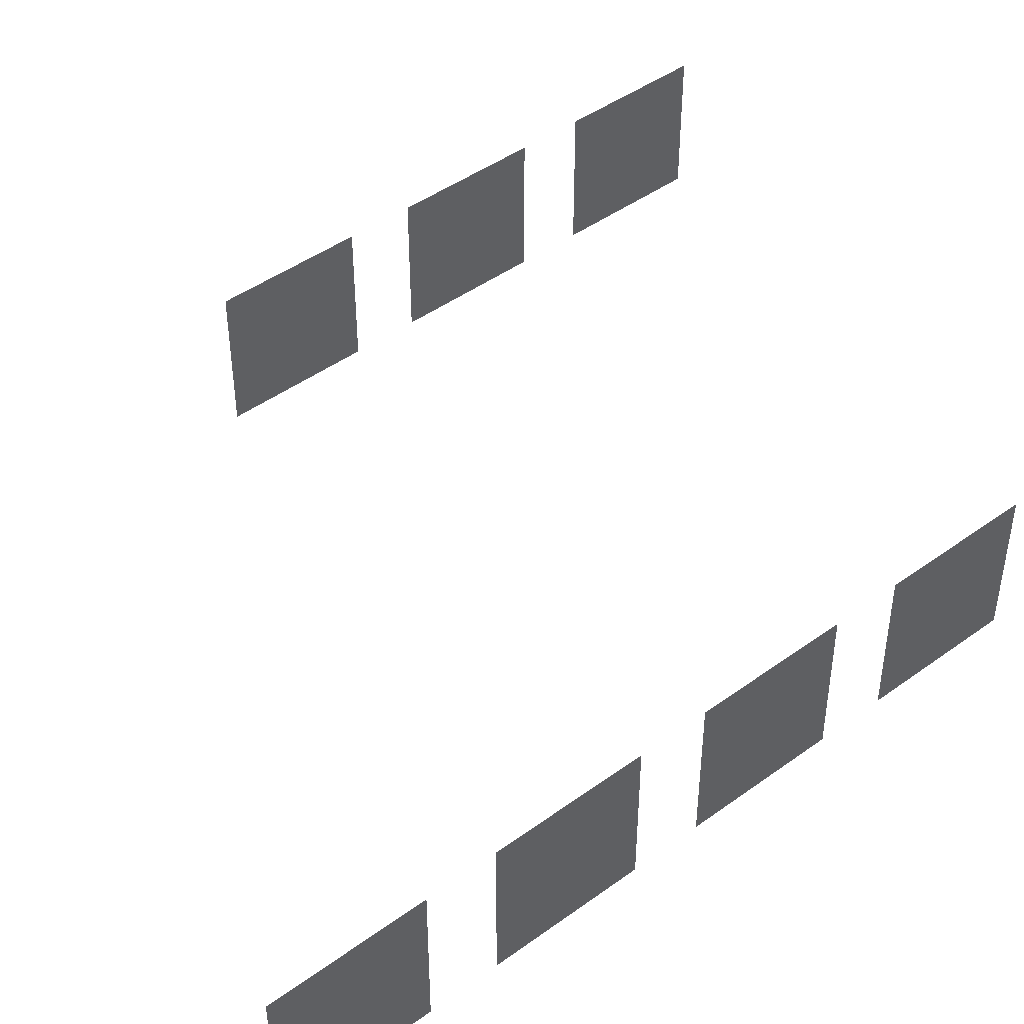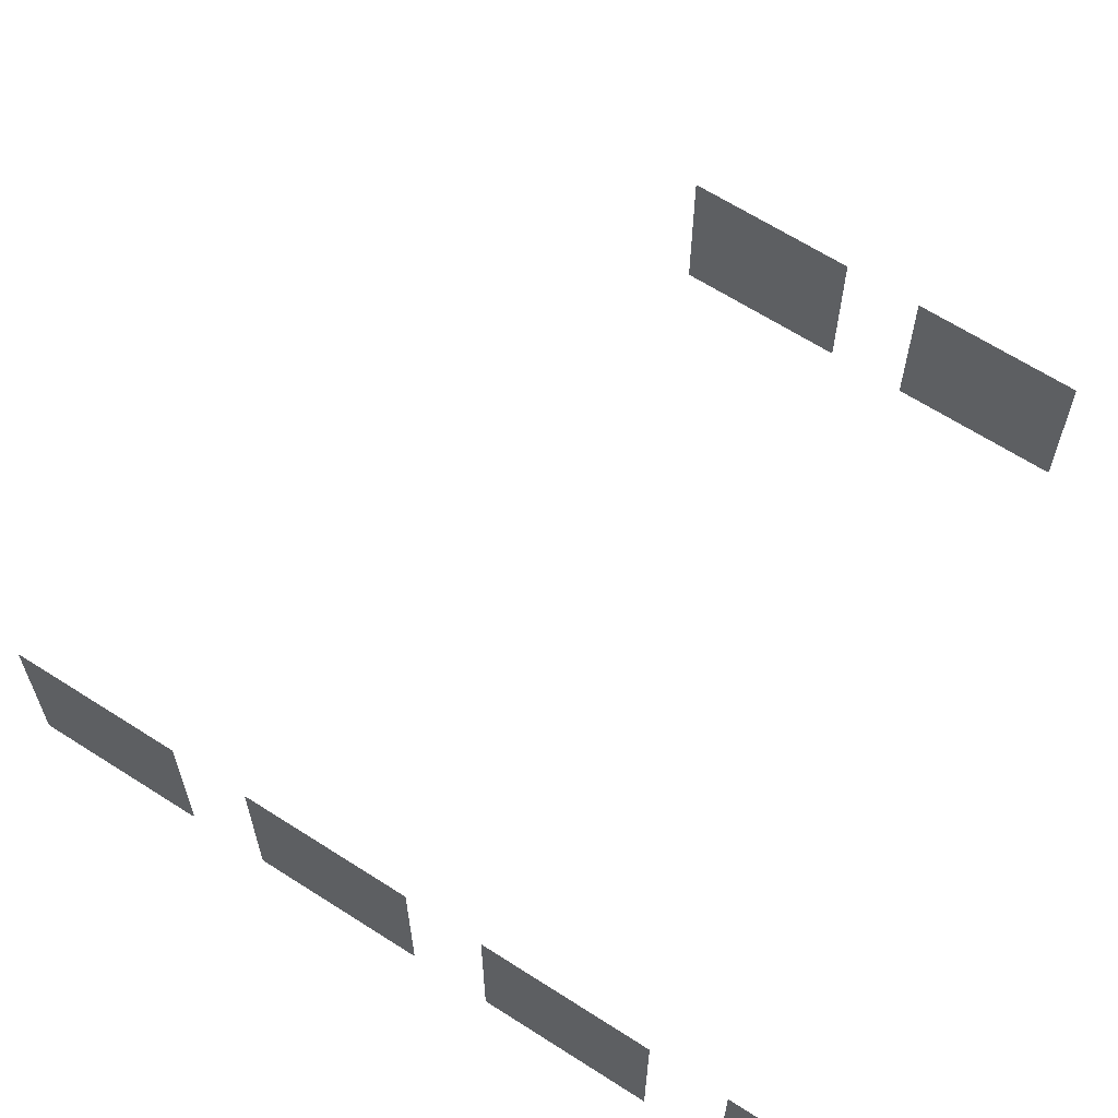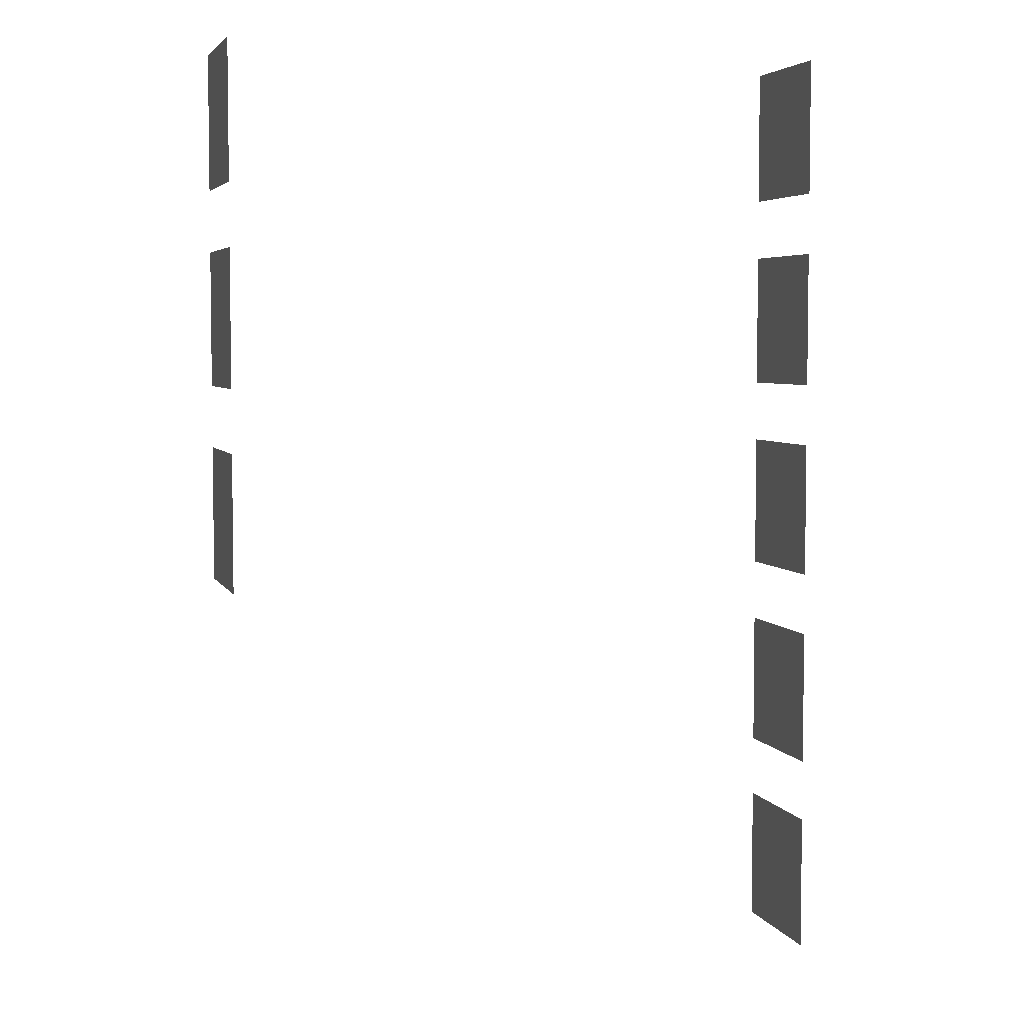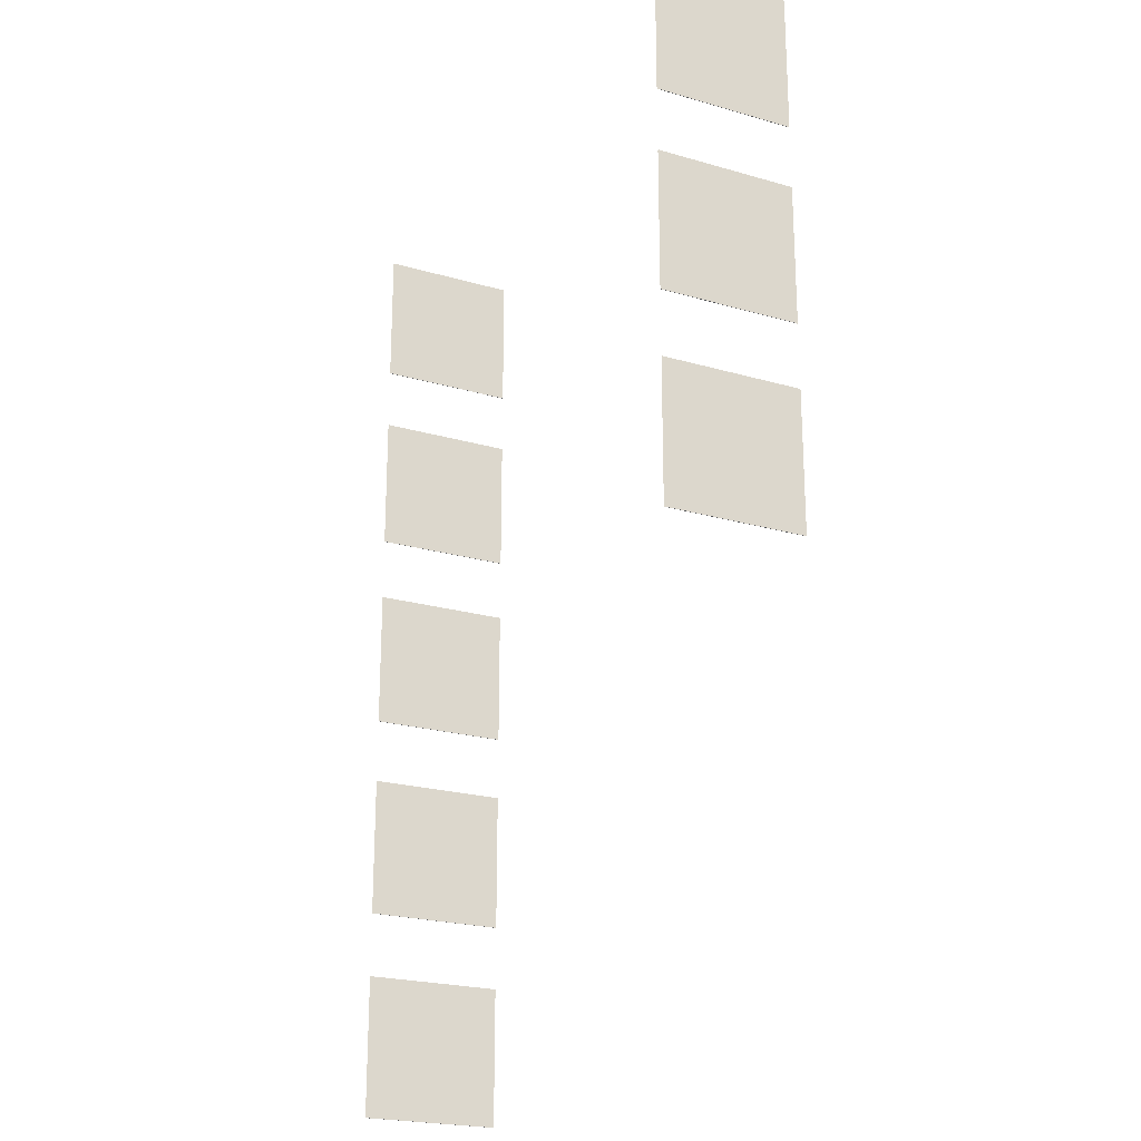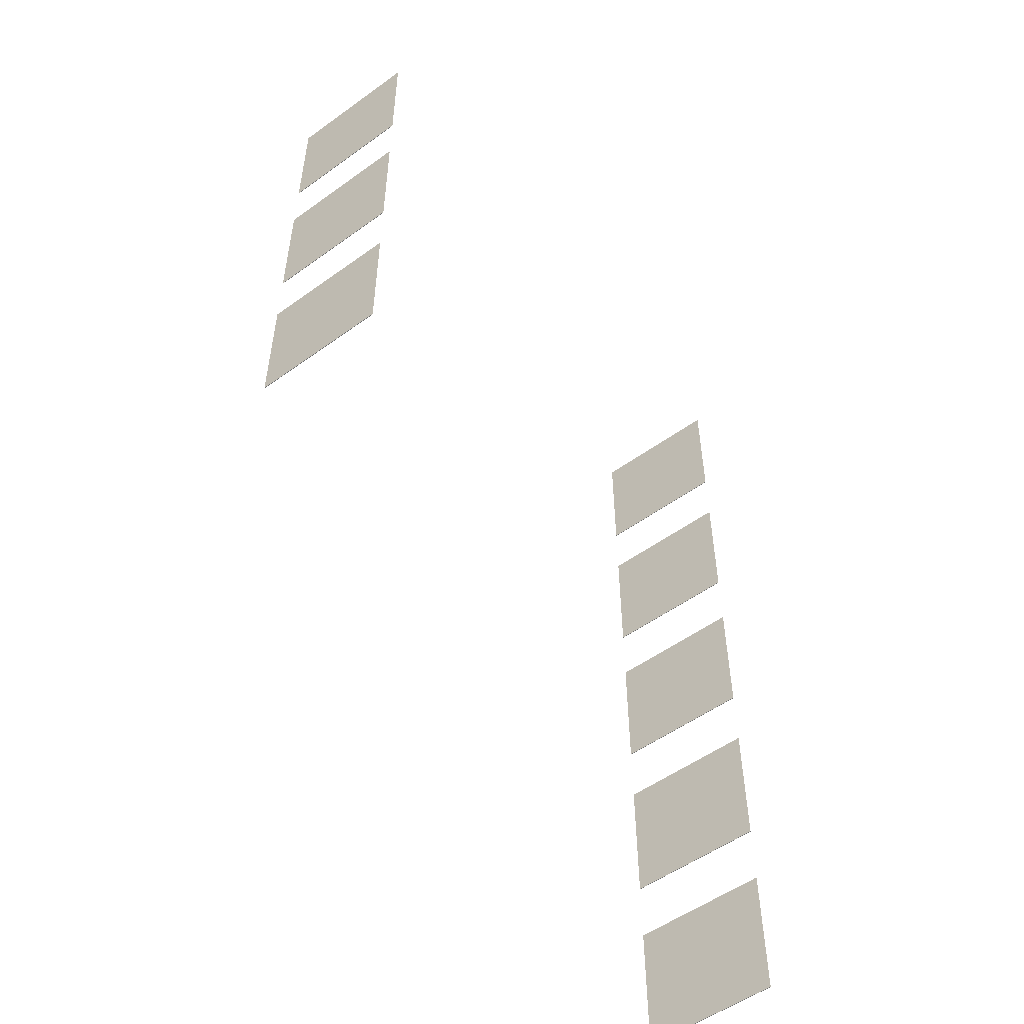
<metadata>
{"format":"obj","ext":"obj","renderer":"f3d","projection":"perspective","resolution":1024,"background":"white","views":[{"elev":45.2,"azim":50.0,"up":"+Z"},{"elev":64.8,"azim":122.9,"up":"+Z"},{"elev":4.8,"azim":-15.9,"up":"+Y"},{"elev":-22.4,"azim":-116.7,"up":"+Y"},{"elev":-53.6,"azim":-52.4,"up":"+Y"}]}
</metadata>
<code>
v -0.2127 1.206 0.1396
v -0.2123 1.206 0.246
v -0.2123 1.206 0.1396
v -0.2127 1.206 0.246
v -0.2123 1.206 0.1396
v -0.2123 1.314 0.246
v -0.2123 1.314 0.1396
v -0.2123 1.206 0.246
v -0.2127 1.314 0.1396
v -0.2127 1.206 0.246
v -0.2127 1.206 0.1396
v -0.2127 1.314 0.246
v -0.2127 1.049 0.1396
v -0.2123 1.049 0.246
v -0.2123 1.049 0.1396
v -0.2127 1.049 0.246
v -0.2123 1.049 0.1396
v -0.2123 1.157 0.246
v -0.2123 1.157 0.1396
v -0.2123 1.049 0.246
v -0.2127 1.157 0.1396
v -0.2127 1.049 0.246
v -0.2127 1.049 0.1396
v -0.2127 1.157 0.246
v -0.2127 0.8917 0.1396
v -0.2123 0.8917 0.246
v -0.2123 0.8917 0.1396
v -0.2127 0.8917 0.246
v -0.2123 0.8917 0.1396
v -0.2123 0.9994 0.246
v -0.2123 0.9994 0.1396
v -0.2123 0.8917 0.246
v -0.2127 0.9994 0.1396
v -0.2127 0.8917 0.246
v -0.2127 0.8917 0.1396
v -0.2127 0.9994 0.1396
v -0.2127 0.9994 0.246
v 0.2637 1.206 0.1396
v 0.2641 1.206 0.246
v 0.2641 1.206 0.1396
v 0.2637 1.206 0.1396
v 0.2637 1.206 0.246
v 0.2641 1.206 0.1396
v 0.2641 1.314 0.246
v 0.2641 1.314 0.1396
v 0.2641 1.206 0.246
v 0.2637 1.314 0.1396
v 0.2637 1.206 0.246
v 0.2637 1.206 0.1396
v 0.2637 1.314 0.1396
v 0.2637 1.314 0.246
v 0.2637 1.049 0.1396
v 0.2641 1.049 0.246
v 0.2641 1.049 0.1396
v 0.2637 1.049 0.246
v 0.2641 1.049 0.1396
v 0.2641 1.157 0.246
v 0.2641 1.157 0.1396
v 0.2641 1.049 0.246
v 0.2637 1.157 0.1396
v 0.2637 1.049 0.246
v 0.2637 1.049 0.1396
v 0.2637 1.157 0.246
v 0.2637 0.5769 0.1396
v 0.2641 0.5769 0.246
v 0.2641 0.5769 0.1396
v 0.2637 0.5769 0.246
v 0.2641 0.5769 0.1396
v 0.2641 0.6845 0.246
v 0.2641 0.6845 0.1396
v 0.2641 0.5769 0.1396
v 0.2641 0.5769 0.246
v 0.2637 0.6845 0.1396
v 0.2637 0.5769 0.246
v 0.2637 0.5769 0.1396
v 0.2637 0.6845 0.246
v 0.2637 0.734 0.1396
v 0.2641 0.734 0.246
v 0.2641 0.734 0.1396
v 0.2637 0.734 0.246
v 0.2641 0.734 0.1396
v 0.2641 0.8417 0.246
v 0.2641 0.8417 0.1396
v 0.2641 0.734 0.246
v 0.2637 0.8417 0.1396
v 0.2637 0.734 0.246
v 0.2637 0.734 0.1396
v 0.2637 0.8417 0.246
v 0.2637 0.8917 0.1396
v 0.2641 0.8917 0.246
v 0.2641 0.8917 0.1396
v 0.2637 0.8917 0.246
v 0.2641 0.8917 0.1396
v 0.2641 0.9994 0.246
v 0.2641 0.9994 0.1396
v 0.2641 0.8917 0.246
v 0.2637 0.9994 0.1396
v 0.2637 0.8917 0.246
v 0.2637 0.8917 0.1396
v 0.2637 0.9994 0.246
g Glass6.obj
f 1 3 2
f 2 4 1
f 5 7 6
f 6 8 5
f 9 11 10
f 10 12 9
f 13 15 14
f 14 16 13
f 17 19 18
f 18 20 17
f 21 23 22
f 22 24 21
f 25 27 26
f 26 28 25
f 29 31 30
f 30 32 29
f 33 35 34
f 34 37 36
f 38 40 39
f 39 42 41
f 43 45 44
f 44 46 43
f 47 49 48
f 48 51 50
f 52 54 53
f 53 55 52
f 56 58 57
f 57 59 56
f 60 62 61
f 61 63 60
f 64 66 65
f 65 67 64
f 68 70 69
f 69 72 71
f 73 75 74
f 74 76 73
f 77 79 78
f 78 80 77
f 81 83 82
f 82 84 81
f 85 87 86
f 86 88 85
f 89 91 90
f 90 92 89
f 93 95 94
f 94 96 93
f 97 99 98
f 98 100 97

</code>
